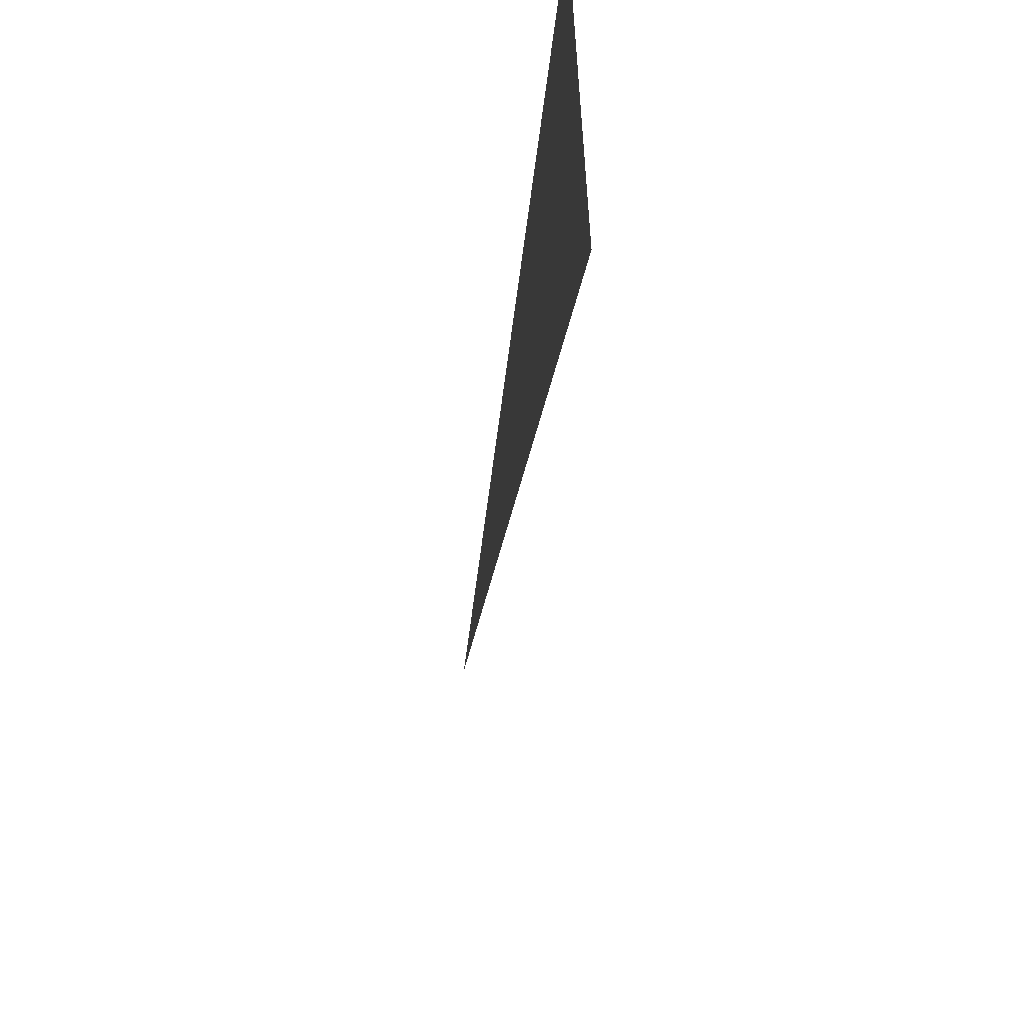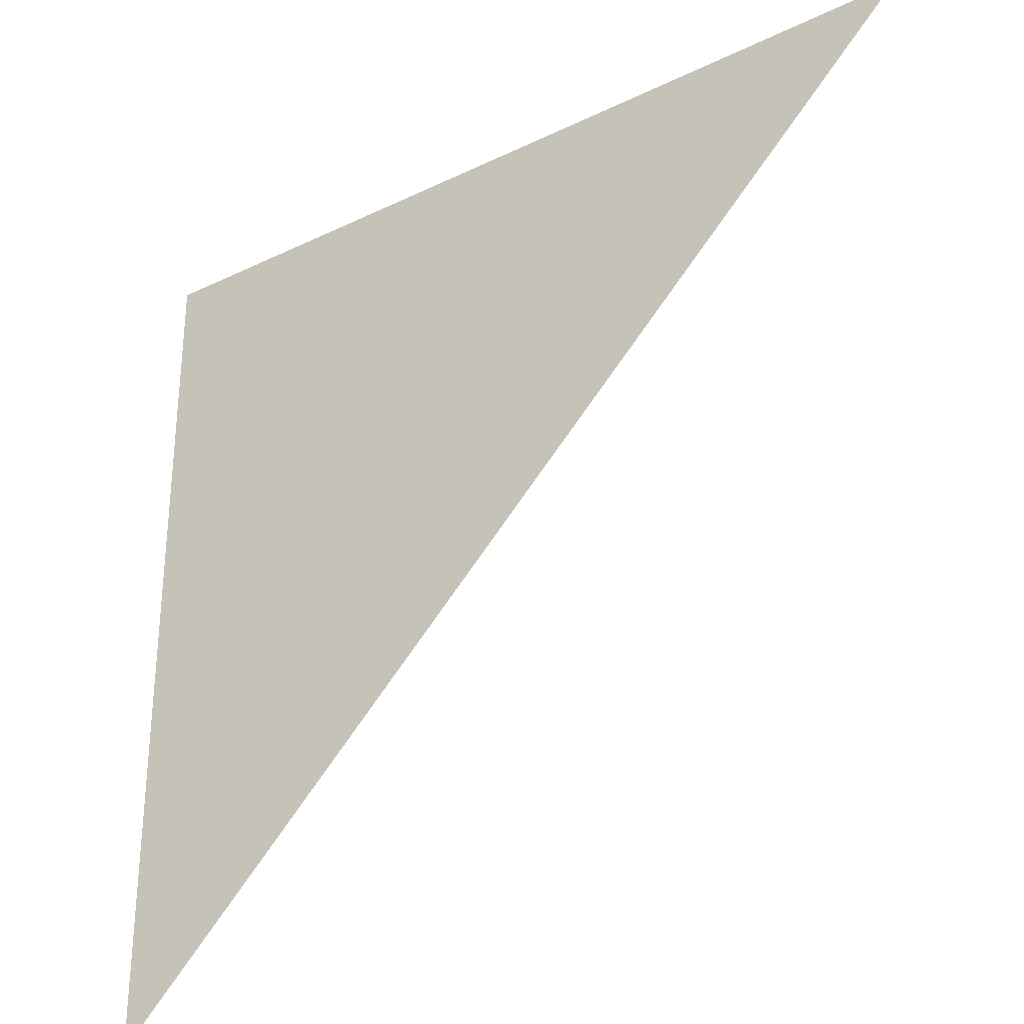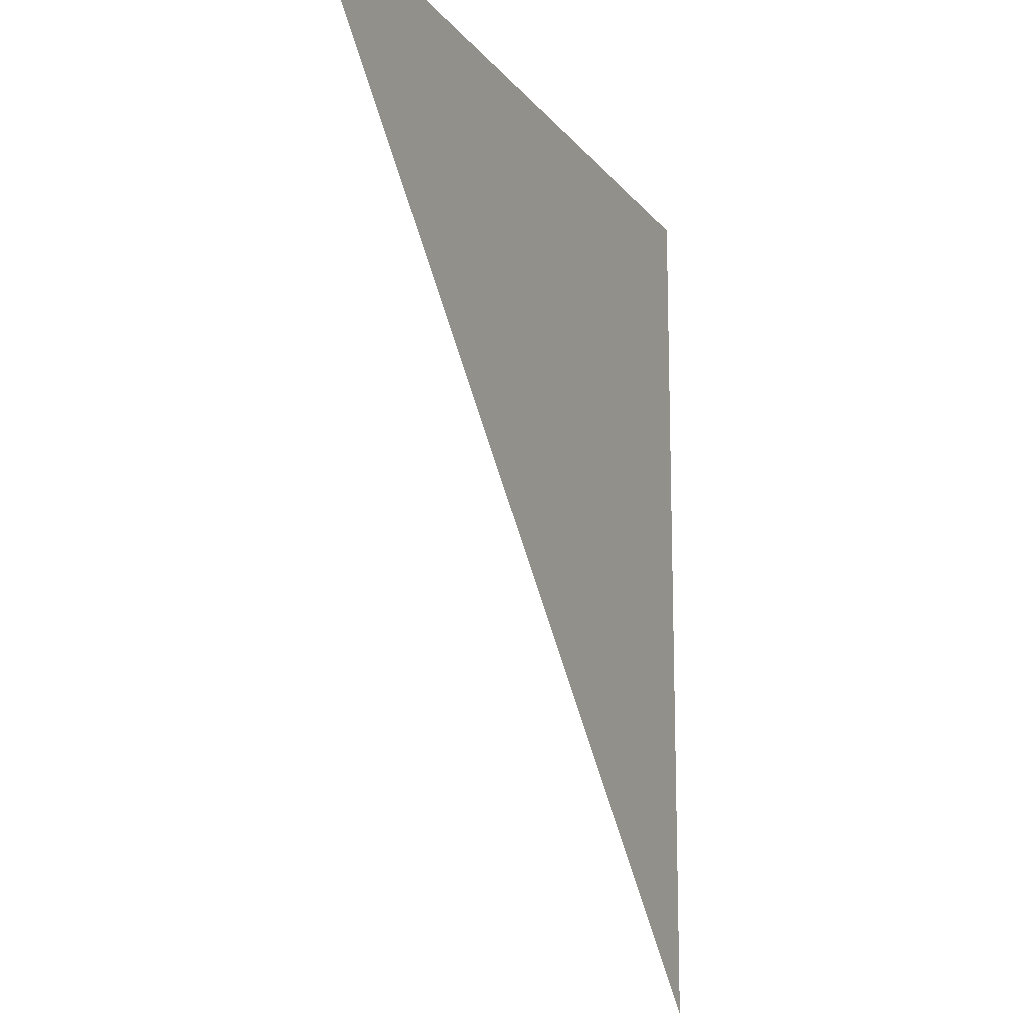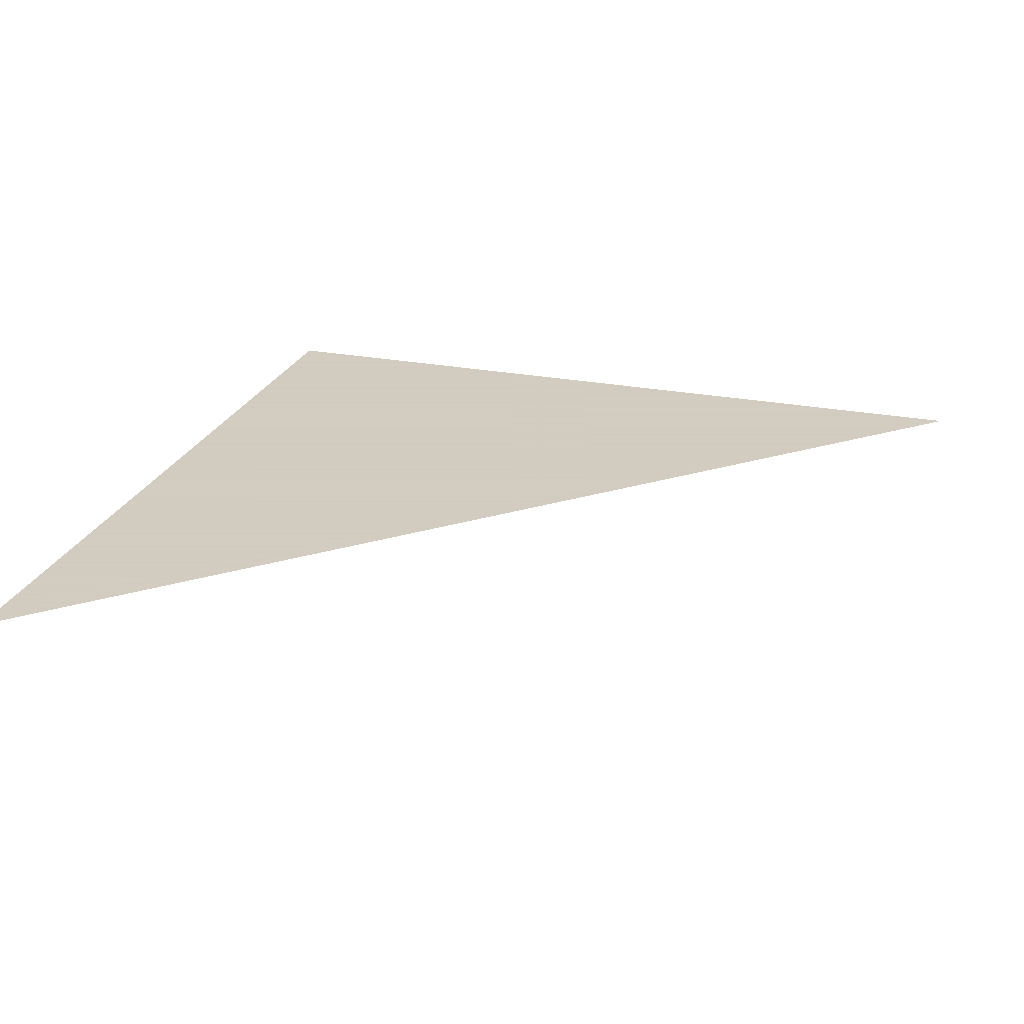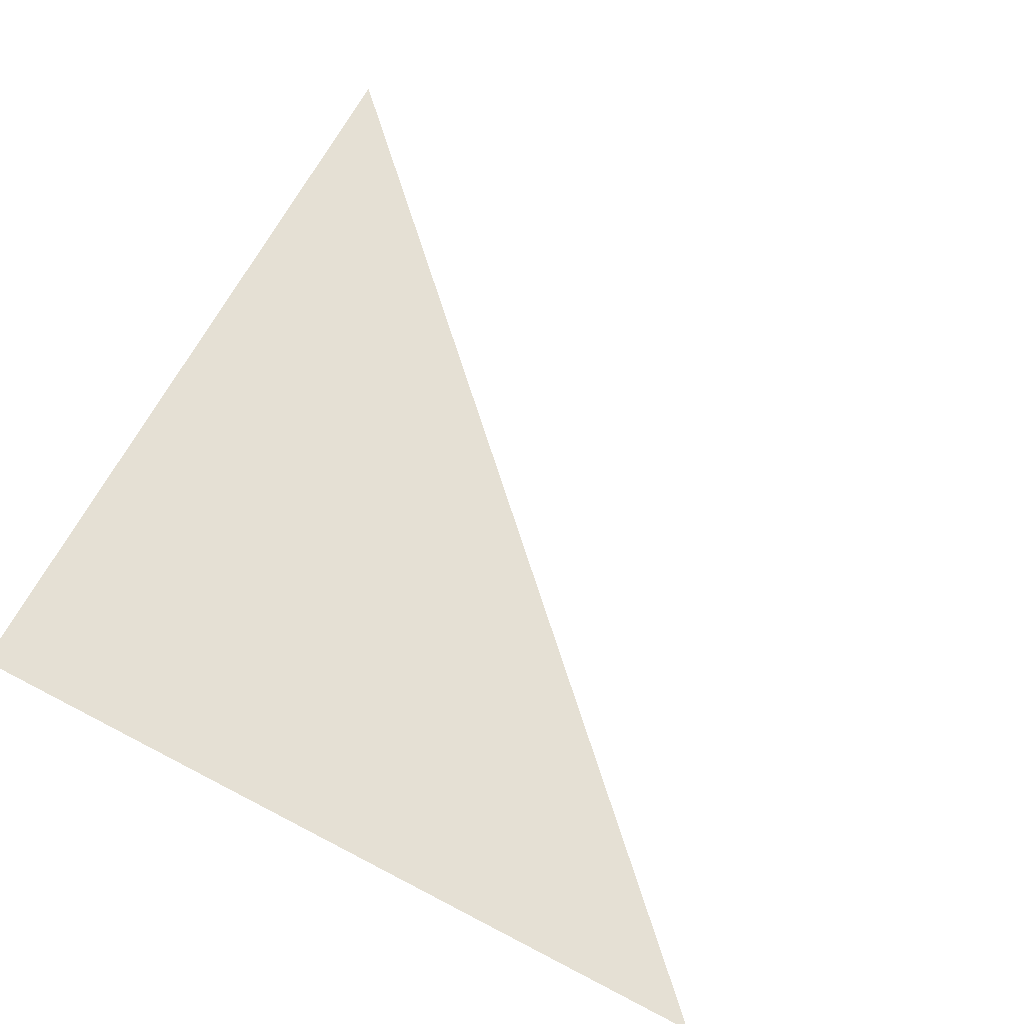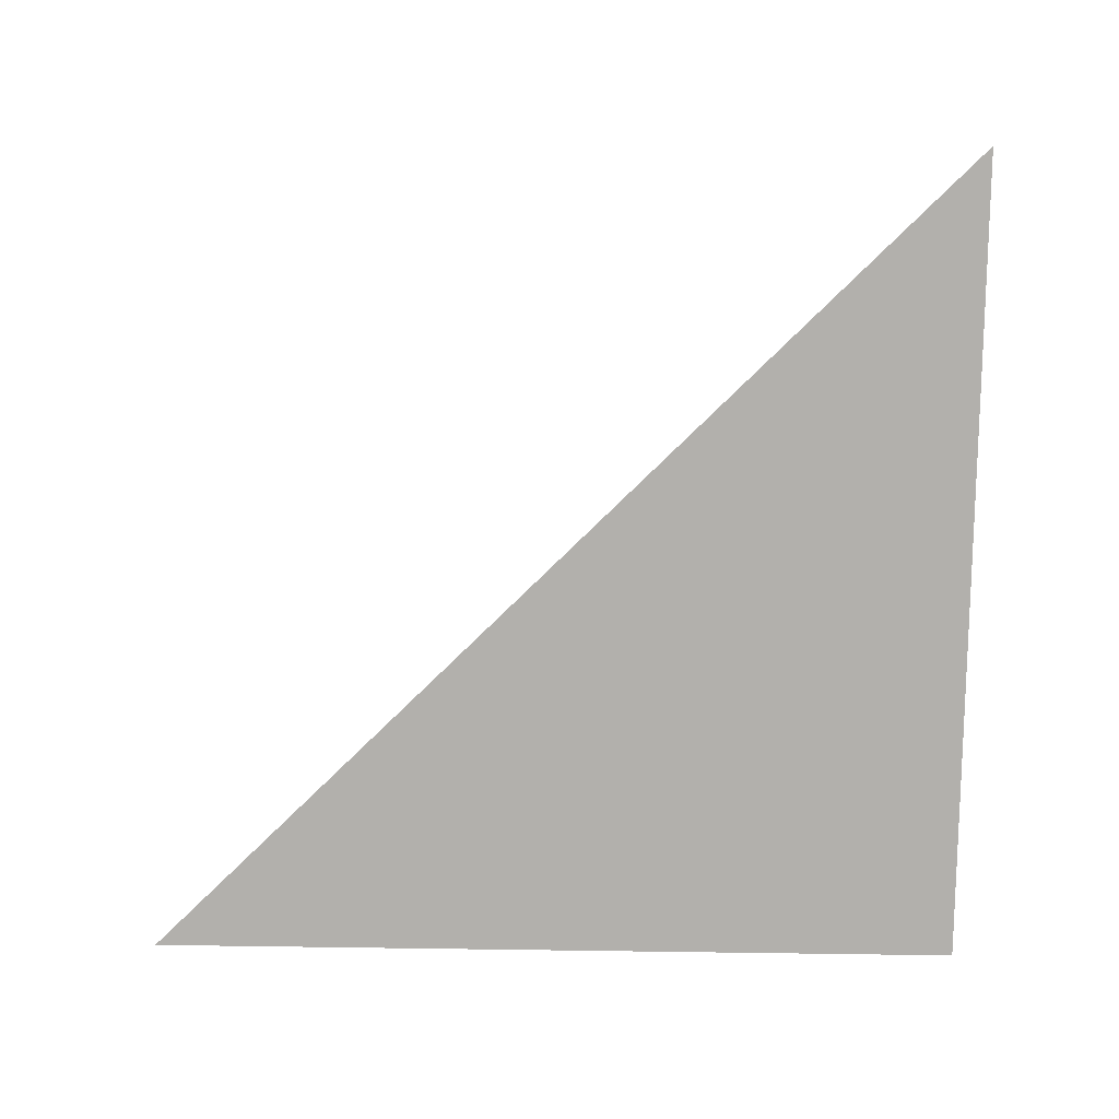
<metadata>
{"format":"obj","ext":"obj","renderer":"f3d","projection":"perspective","resolution":1024,"background":"white","views":[{"elev":-62.8,"azim":82.6,"up":"+Z"},{"elev":-31.9,"azim":-145.7,"up":"+Z"},{"elev":-14.9,"azim":-66.3,"up":"+Z"},{"elev":24.3,"azim":-162.3,"up":"+Y"},{"elev":65.9,"azim":117.8,"up":"+Y"},{"elev":-78.7,"azim":-90.8,"up":"+Y"}]}
</metadata>
<code>
v  1.164  0  1.164
v  0.7321  0  1.552
v  1.552  0  1.552
v  1.552  0  0.7321
f 1 3 2
f 1 4 3
f 1 2 4
f 2 3 4

</code>
